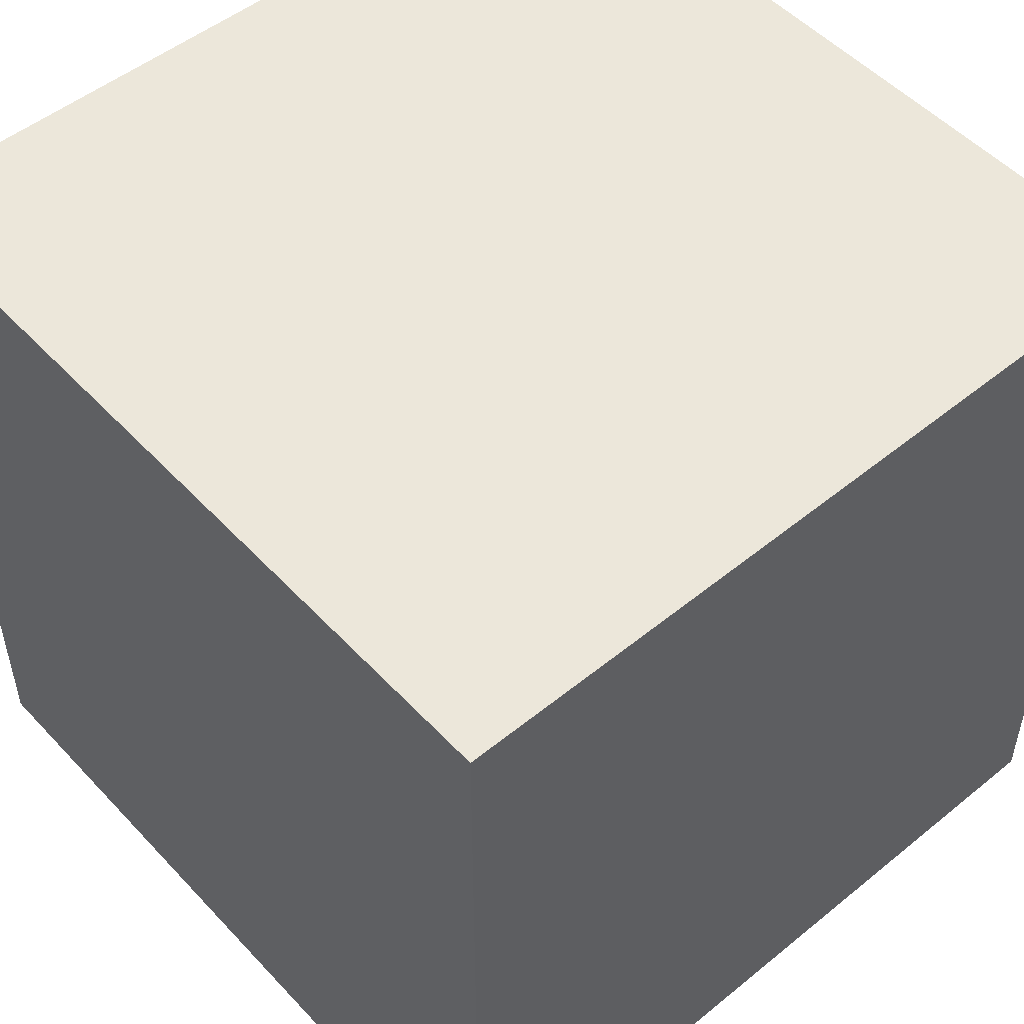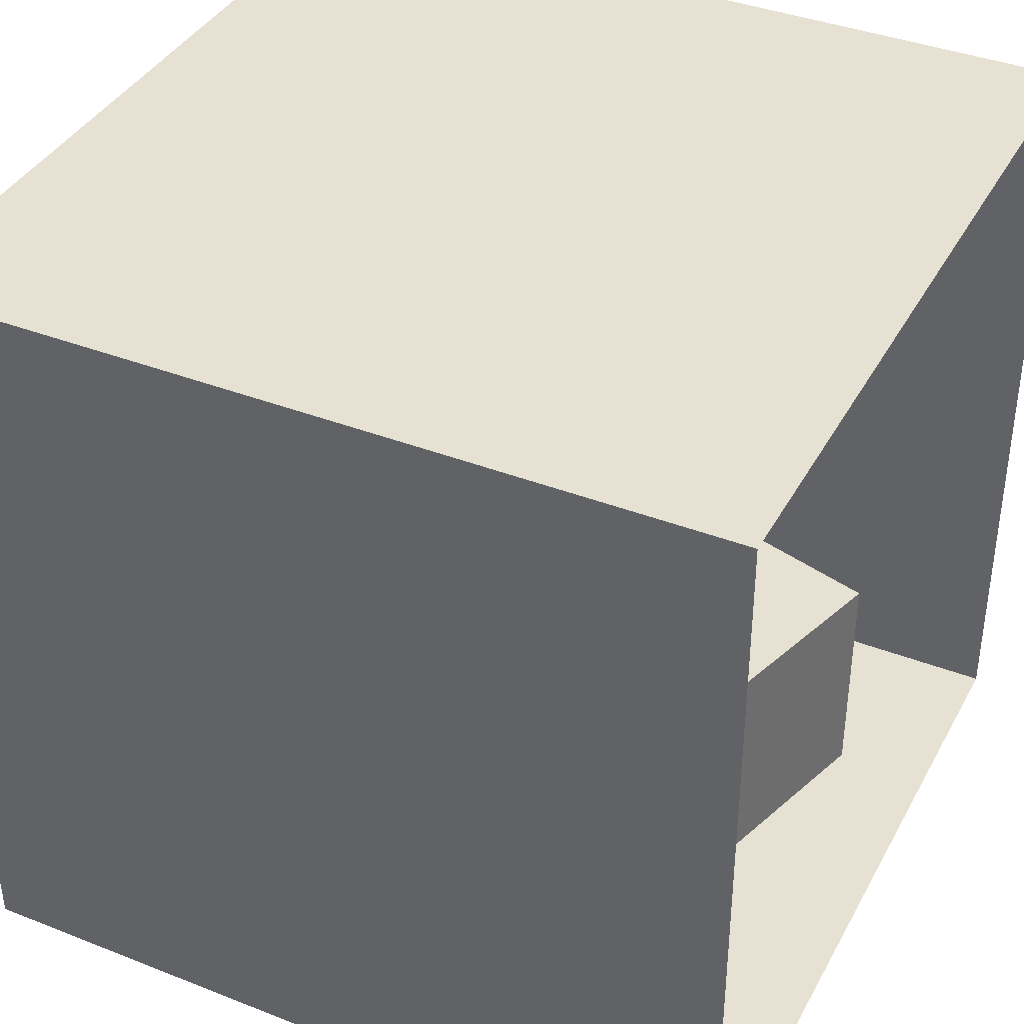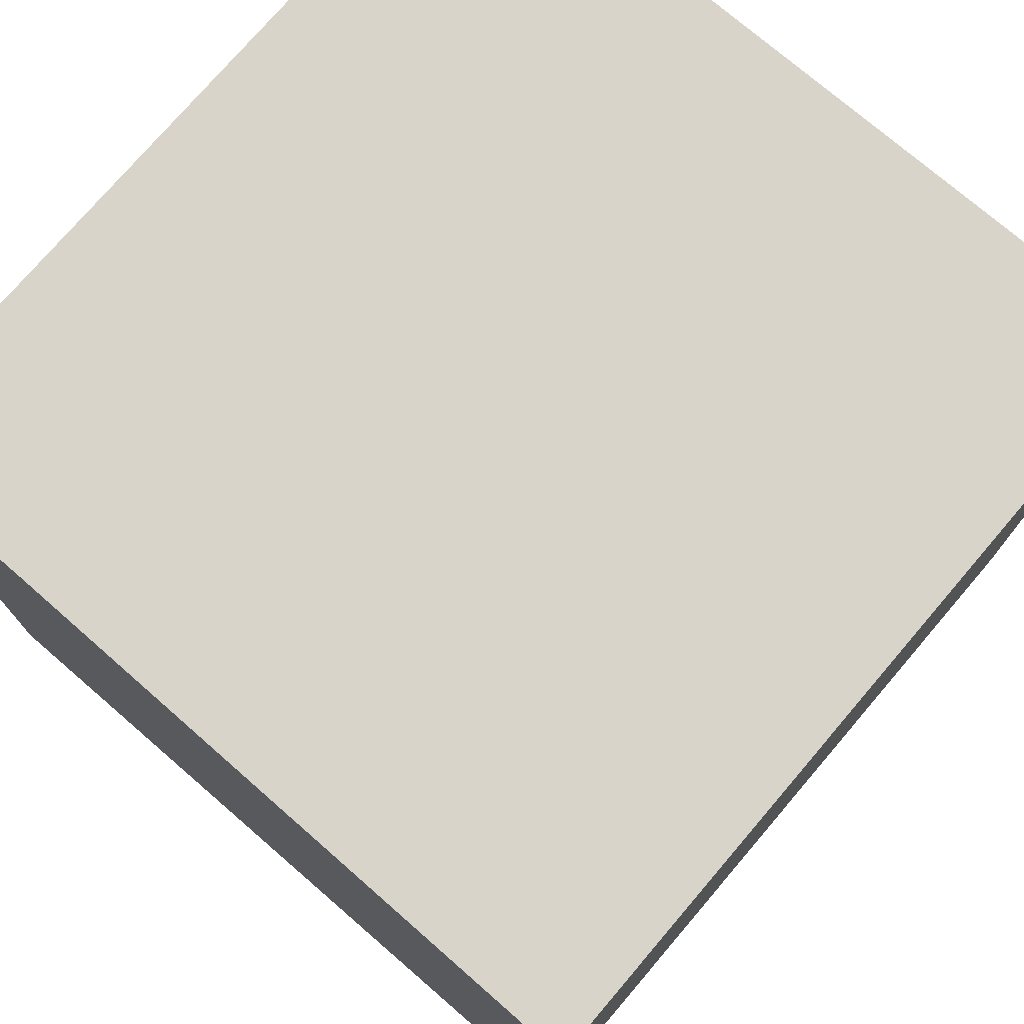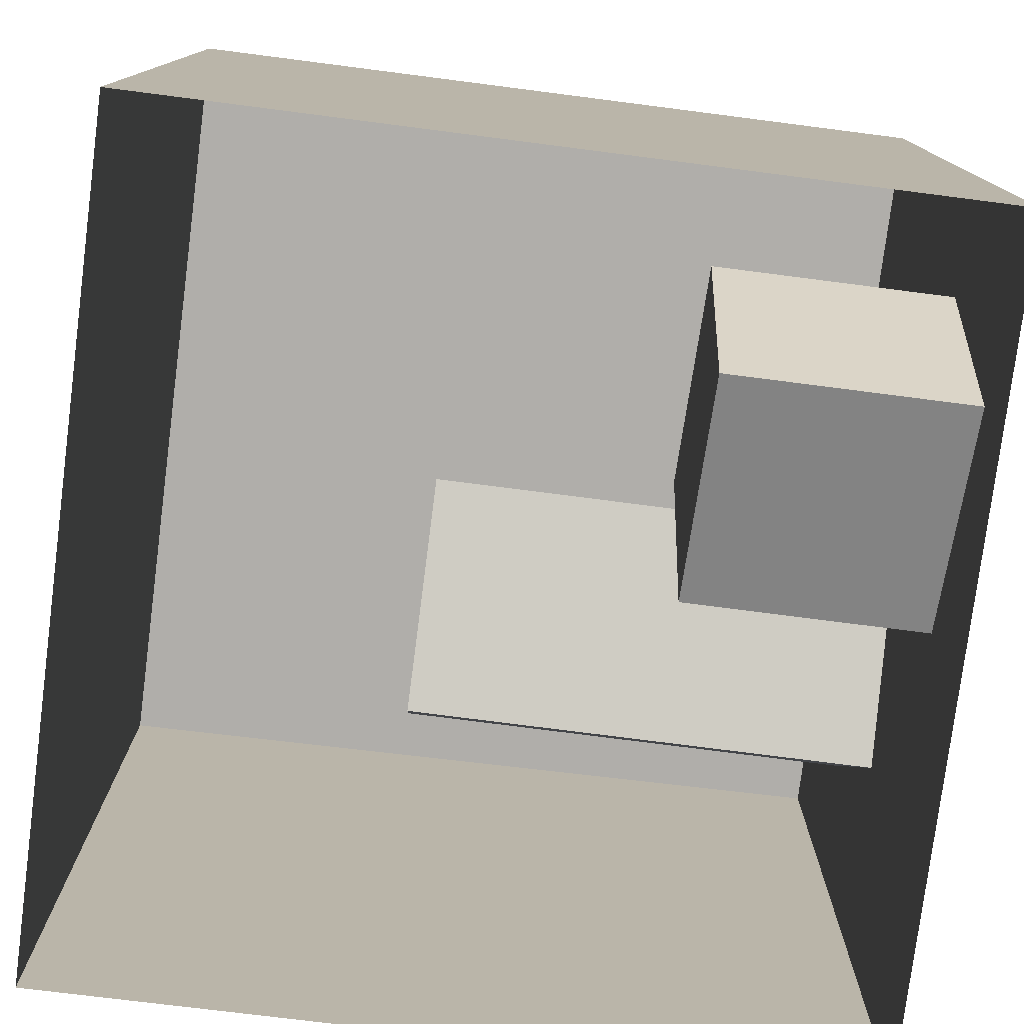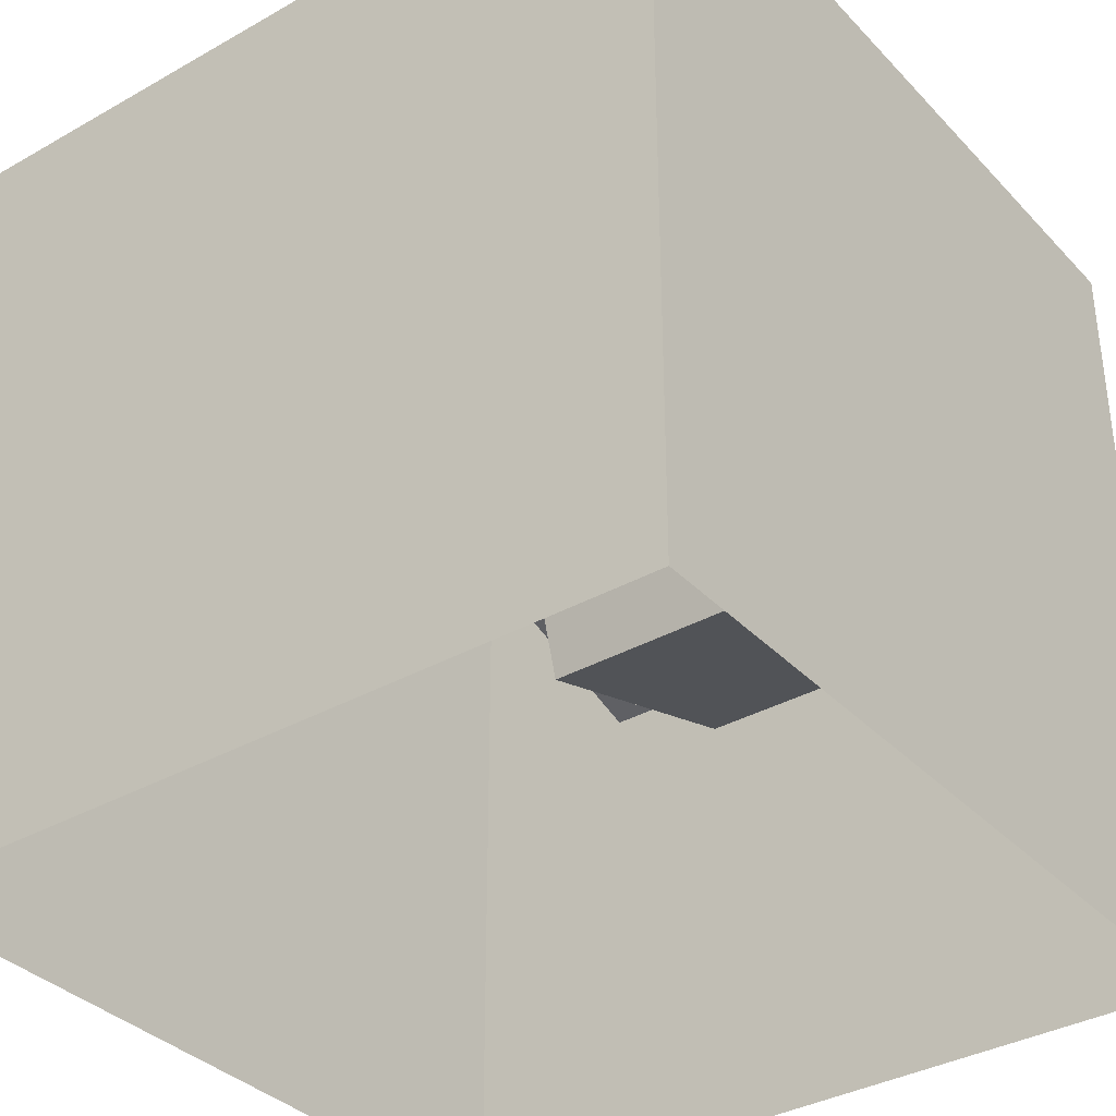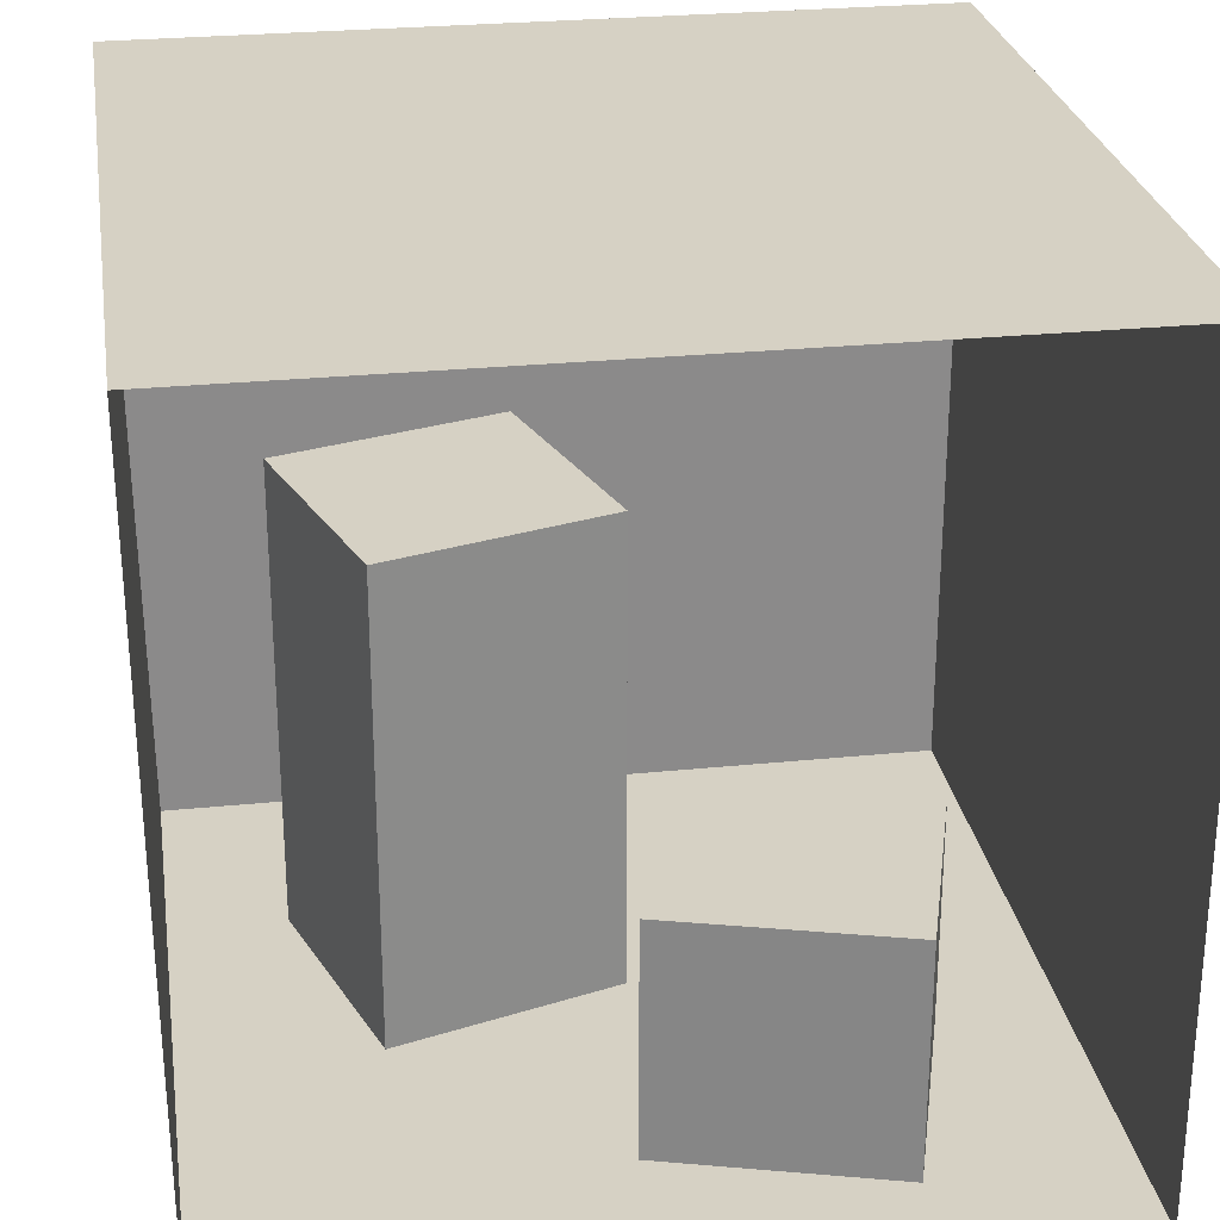
<metadata>
{"format":"obj","ext":"obj","renderer":"f3d","projection":"perspective","resolution":1024,"background":"white","views":[{"elev":51.7,"azim":-131.4,"up":"+Z"},{"elev":38.8,"azim":116.0,"up":"+Y"},{"elev":75.7,"azim":130.5,"up":"+Z"},{"elev":-77.8,"azim":-97.3,"up":"+Z"},{"elev":-35.4,"azim":-53.2,"up":"+Z"},{"elev":26.8,"azim":171.0,"up":"+Y"}]}
</metadata>
<code>
o Light
v 213 547.8 227
v 213 547.8 332
v 343 547.8 227
v 343 547.8 332
f 1 3 4 2
o large_box
v 422.4 4.6e-05 247.8
v 422.4 330 247.8
v 471.2 330 405.4
v 471.2 1.5e-05 405.4
v 264.8 4.6e-05 296.6
v 264.8 330 296.6
v 313.6 330 454.2
v 313.6 1.5e-05 454.2
f 9 10 6 5
f 10 11 7 6
f 11 12 8 7
f 12 9 5 8
f 5 6 7 8
f 12 11 10 9
o small_box
v 129.5 0 66.35
v 129.5 165 66.35
v 287.6 165 113.5
v 287.6 0 113.5
v 82.35 1.5e-05 224.5
v 82.35 165 224.5
v 240.5 165 271.6
v 240.5 1.5e-05 271.6
f 17 18 14 13
f 18 19 15 14
f 19 20 16 15
f 20 17 13 16
f 13 14 15 16
f 20 19 18 17
o cornell_box
v 549.6 4.2e-05 559.2
v 552.8 0 -8.3e-05
v 8.4e-05 4.2e-05 559.2
v 0 0 0
v -0 548.8 -4.1e-05
v 8.4e-05 548.8 559.2
v 556 548.8 559.2
v 556 548.8 -0.000125
f 23 21 22 24
f 27 26 25 28
f 23 26 27 21
f 21 27 28 22
f 24 25 26 23

</code>
